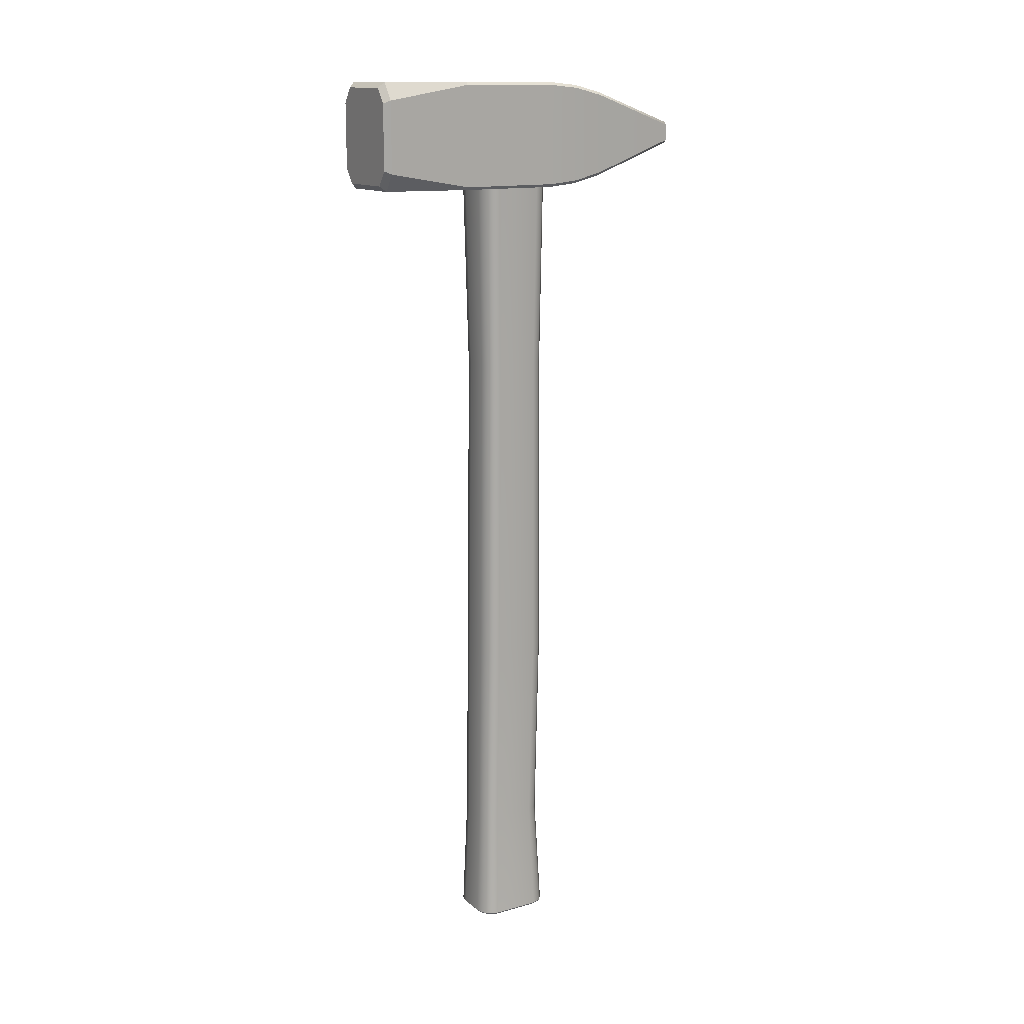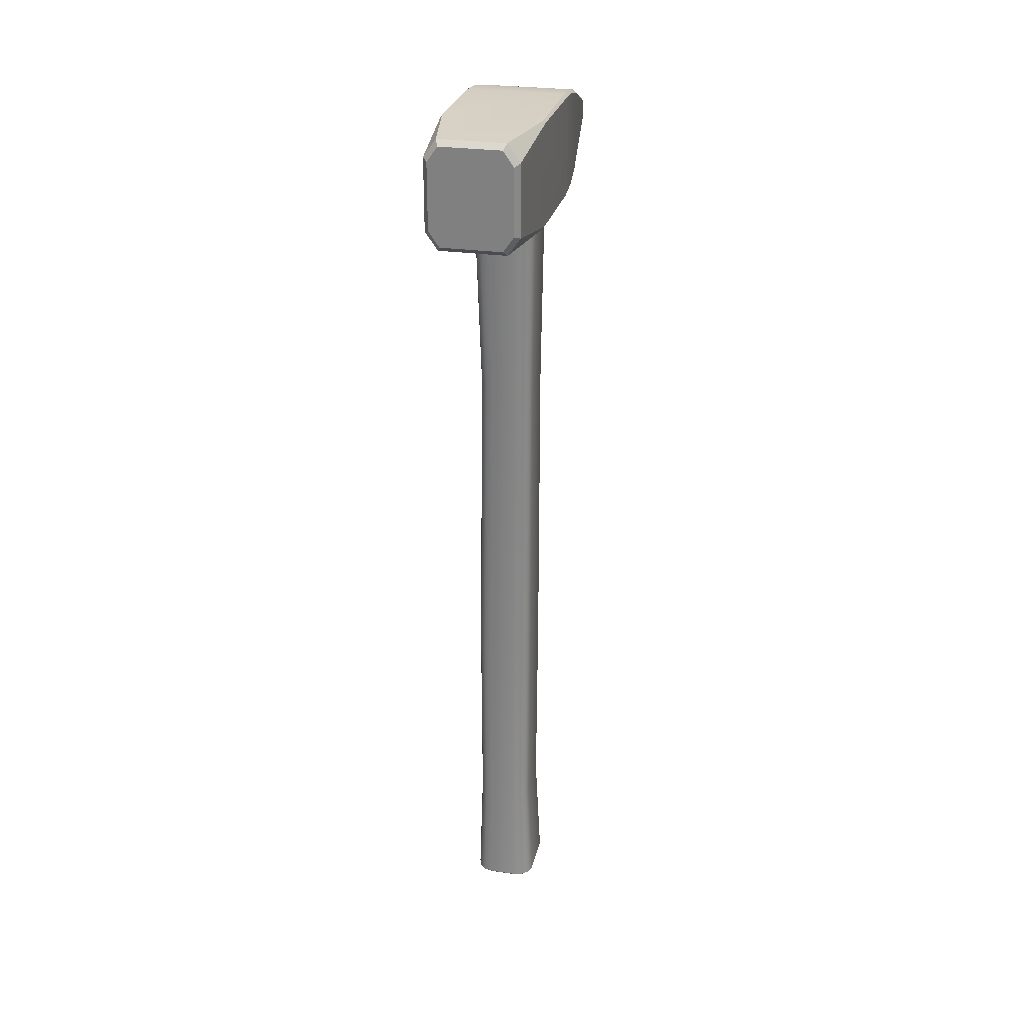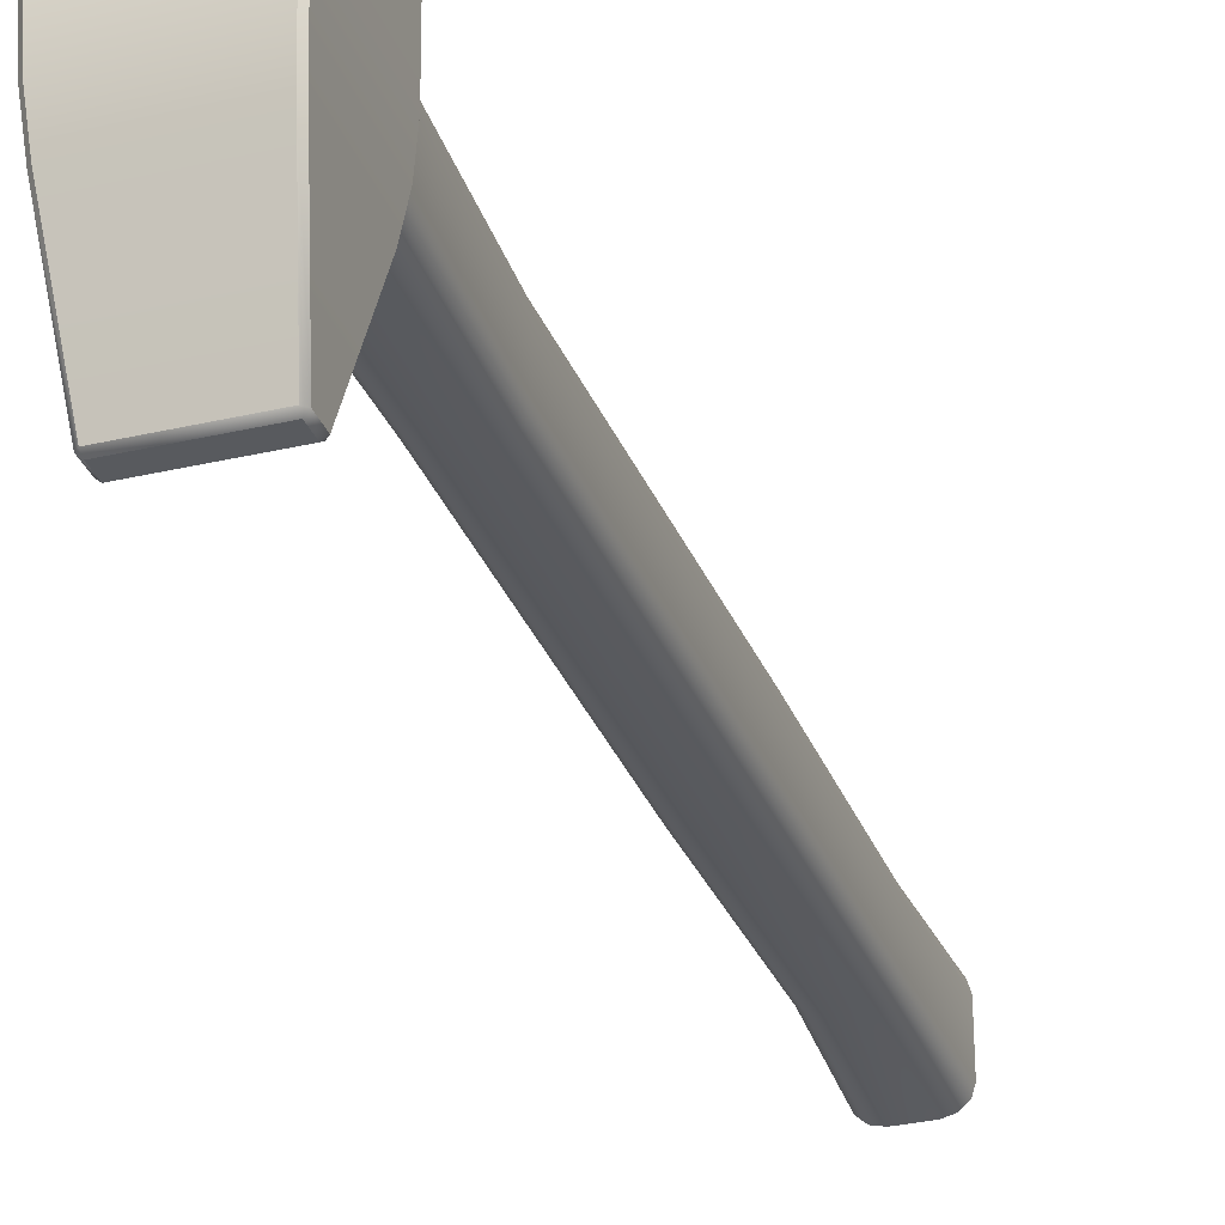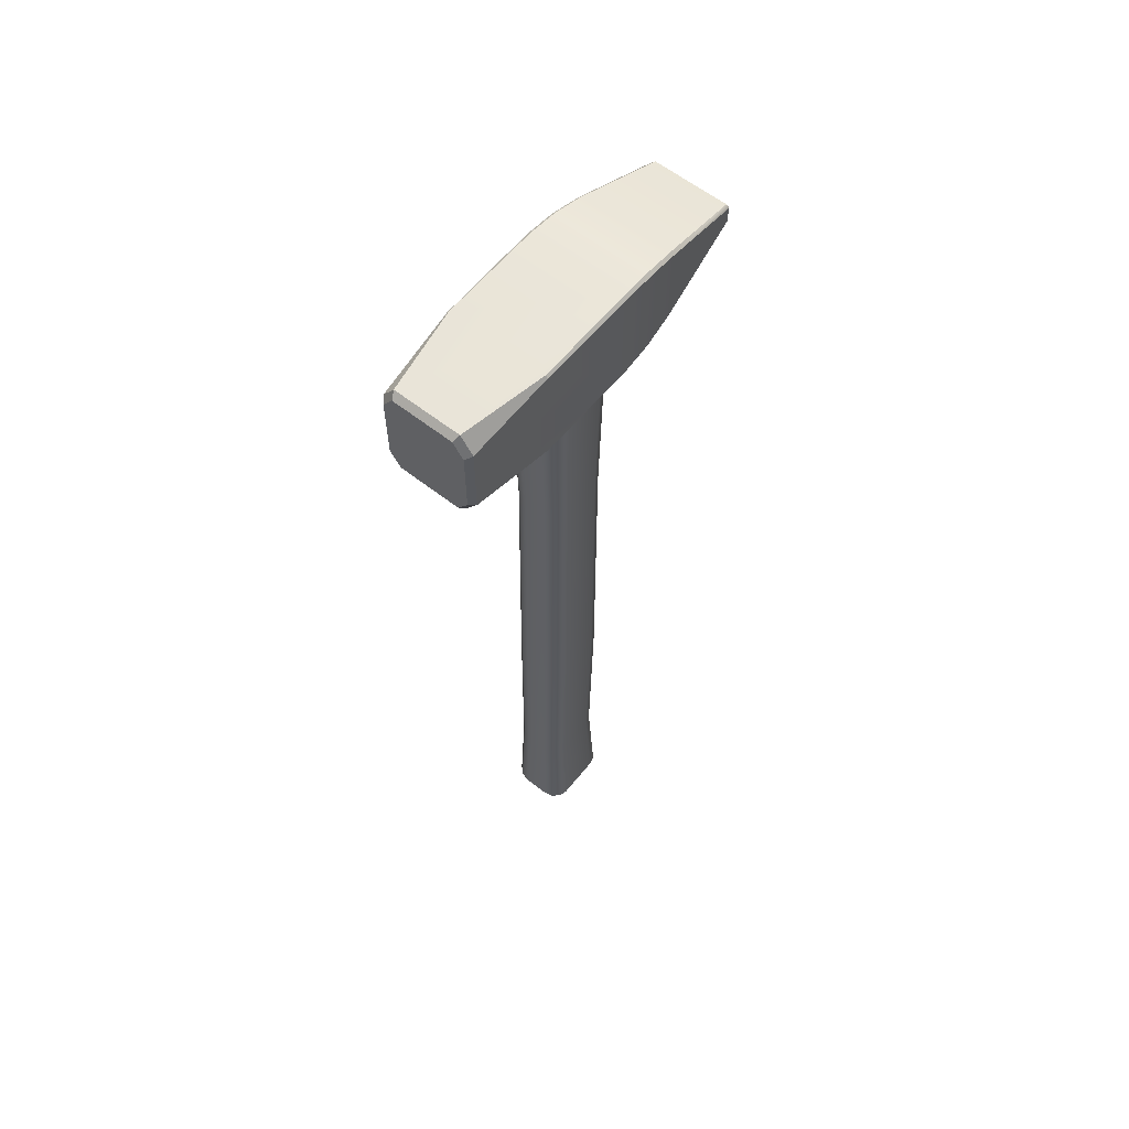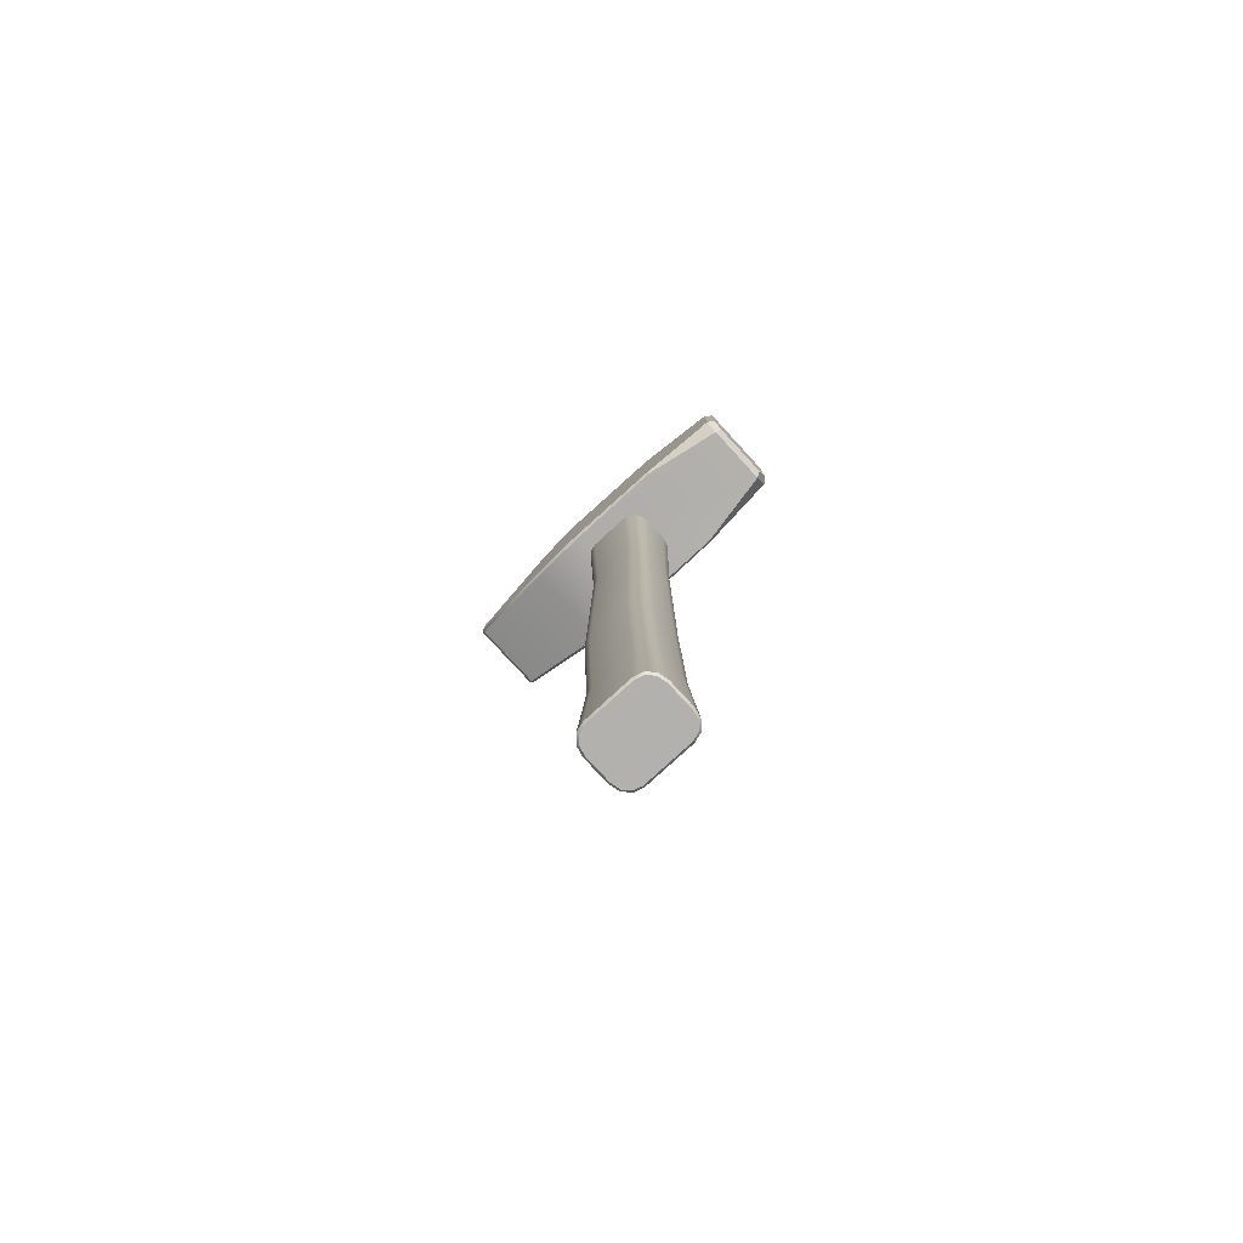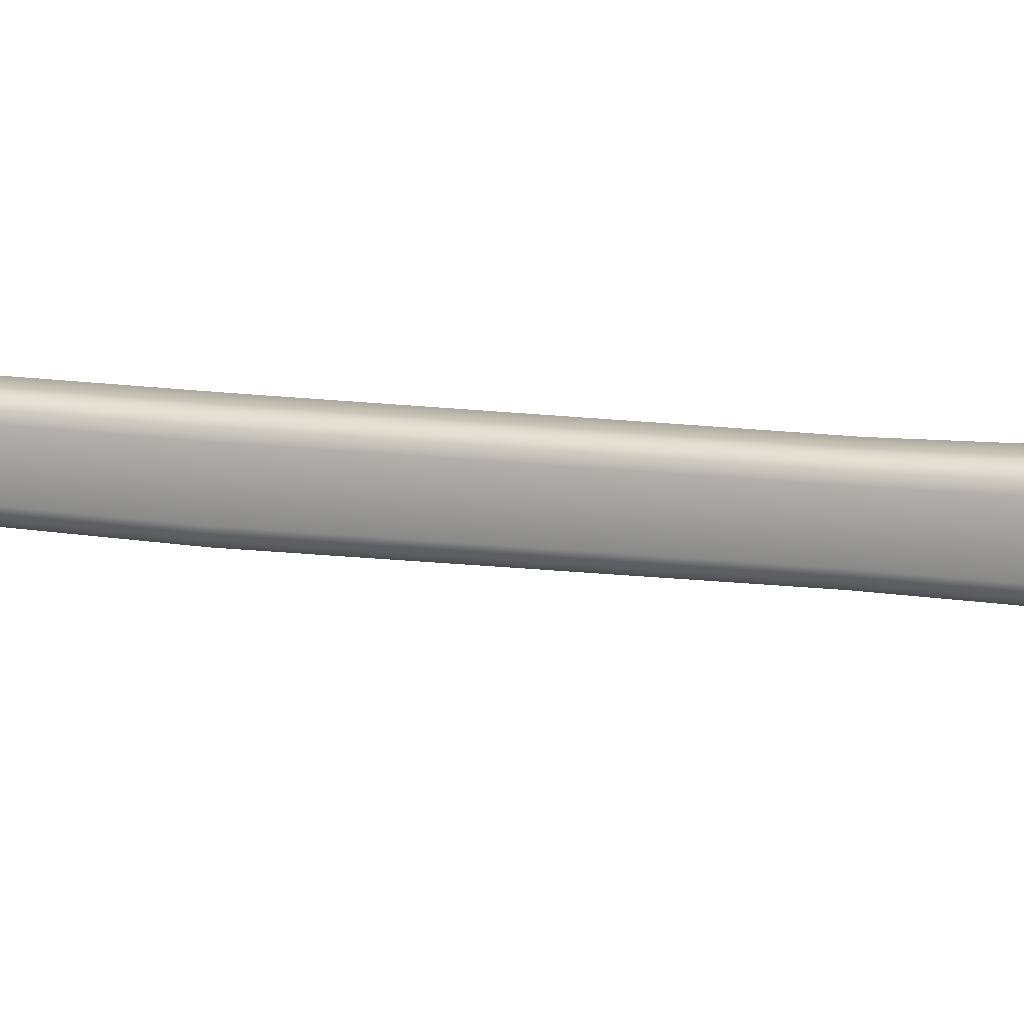
<metadata>
{"format":"obj","ext":"obj","renderer":"f3d","projection":"perspective","resolution":1024,"background":"white","views":[{"elev":14.0,"azim":58.2,"up":"+Y"},{"elev":27.6,"azim":12.6,"up":"+Y"},{"elev":-31.0,"azim":-161.4,"up":"+Z"},{"elev":60.3,"azim":38.8,"up":"+Y"},{"elev":-79.2,"azim":-47.4,"up":"+Y"},{"elev":14.6,"azim":105.1,"up":"+Z"}]}
</metadata>
<code>
o Cube.094
v -0.008307 0.09924 0.008585
v -0.003391 0.09924 0.01275
v -0.007648 0.09924 0.01067
v -0.005849 0.09924 0.01219
v -0.003391 0.09924 -0.006948
v -0.008307 0.09924 -0.00278
v -0.005849 0.09924 -0.00639
v -0.007648 0.09924 -0.004864
v 0.003391 0.09924 0.01275
v 0.008307 0.09924 0.008585
v 0.005849 0.09924 0.01219
v 0.007649 0.09924 0.01067
v 0.008307 0.09924 -0.00278
v 0.003391 0.09924 -0.006948
v 0.007649 0.09924 -0.004864
v 0.005849 0.09924 -0.00639
v -0.006499 0.04376 -0.00221
v -0.005943 0.04376 -0.004102
v -0.004425 0.04376 -0.005486
v -0.002352 0.04376 -0.005993
v -0.006499 0.04376 0.008104
v -0.005943 0.04376 0.009996
v -0.004425 0.04376 0.01138
v -0.002352 0.04376 0.01189
v 0.007516 0.04376 -0.00221
v 0.00696 0.04376 -0.004102
v 0.005442 0.04376 -0.005486
v 0.003369 0.04376 -0.005993
v 0.003369 0.04376 0.01189
v 0.005442 0.04376 0.01138
v 0.00696 0.04376 0.009996
v 0.007516 0.04376 0.008104
v 0.003016 -0.03827 -0.00648
v 0.005202 -0.03827 -0.005945
v -0.006802 -0.03827 -0.004485
v -0.005202 -0.03827 -0.005945
v -0.003016 -0.03827 0.01237
v 0.006802 -0.03827 -0.004485
v -0.007388 -0.03827 -0.00249
v -0.005202 -0.03827 0.01184
v -0.006802 -0.03827 0.01038
v -0.007388 -0.03827 0.008385
v -0.003016 -0.03827 -0.00648
v 0.007388 -0.03827 -0.00249
v 0.003016 -0.03827 0.01237
v 0.005202 -0.03827 0.01184
v 0.006802 -0.03827 0.01038
v 0.007388 -0.03827 0.008385
v -0.002808 -0.08887 -0.005185
v 0.00305 -0.08887 -0.005185
v 0.005173 -0.08887 -0.004666
v 0.006727 -0.08887 -0.003248
v -0.006485 -0.08887 -0.003248
v -0.007054 -0.08887 -0.00131
v -0.004931 -0.08887 -0.004666
v -0.002808 -0.08887 0.01312
v -0.004931 -0.08887 0.0126
v 0.00305 -0.08887 0.01312
v 0.007295 -0.08887 -0.00131
v -0.007054 -0.08887 0.00925
v -0.006485 -0.08887 0.01119
v 0.007295 -0.08887 0.00925
v 0.005173 -0.08887 0.0126
v 0.006727 -0.08887 0.01119
v -0.007803 0.09319 0.04466
v -0.008594 0.09182 0.0431
v -0.01053 0.09706 0.04466
v -0.01177 0.09633 0.0431
v -0.01053 0.1139 0.04466
v -0.01177 0.1146 0.0431
v -0.007803 0.1177 0.04466
v -0.008594 0.1191 0.0431
v 0.01053 0.09706 0.04466
v 0.01177 0.09633 0.0431
v 0.007803 0.09319 0.04466
v 0.008594 0.09182 0.0431
v 0.007803 0.1177 0.04466
v 0.008594 0.1191 0.0431
v 0.01053 0.1139 0.04466
v 0.01177 0.1146 0.0431
v -0.01047 0.1034 -0.04392
v -0.009658 0.1036 -0.04466
v -0.009721 0.1026 -0.04396
v -0.01047 0.1075 -0.04392
v -0.009721 0.1083 -0.04396
v -0.009658 0.1073 -0.04466
v 0.009721 0.1026 -0.04396
v 0.009658 0.1036 -0.04466
v 0.01047 0.1034 -0.04392
v 0.009721 0.1083 -0.04396
v 0.01047 0.1075 -0.04392
v 0.009658 0.1073 -0.04466
v -0.0131 0.09254 0.02163
v -0.0126 0.09182 0.02157
v -0.0126 0.1191 0.02157
v -0.0131 0.1184 0.02163
v 0.0126 0.09182 0.02157
v 0.0131 0.09254 0.02163
v 0.0131 0.1184 0.02163
v 0.0126 0.1191 0.02157
v -0.0126 0.09182 -0.004333
v -0.01335 0.09258 -0.004333
v -0.01263 0.09528 -0.0203
v -0.01188 0.09452 -0.0203
v -0.01314 0.09337 -0.01237
v -0.01239 0.09261 -0.01237
v -0.01188 0.1164 -0.0203
v -0.01263 0.1156 -0.0203
v -0.01335 0.1183 -0.004333
v -0.0126 0.1191 -0.004333
v -0.01239 0.1183 -0.01237
v -0.01314 0.1175 -0.01237
v 0.01188 0.09452 -0.0203
v 0.01263 0.09528 -0.0203
v 0.01335 0.09258 -0.004333
v 0.0126 0.09182 -0.004333
v 0.01239 0.09261 -0.01237
v 0.01314 0.09337 -0.01237
v 0.0126 0.1191 -0.004333
v 0.01335 0.1183 -0.004333
v 0.01263 0.1156 -0.0203
v 0.01188 0.1164 -0.0203
v 0.01314 0.1175 -0.01237
v 0.01239 0.1183 -0.01237
v -0.002951 -0.1191 0.0139
v -0.00301 -0.1186 0.01439
v -0.007885 -0.1186 0.009946
v -0.00738 -0.1191 0.009884
v -0.005448 -0.1186 0.0138
v -0.005204 -0.1191 0.01335
v -0.007232 -0.1186 0.01217
v -0.006787 -0.1191 0.0119
v -0.00738 -0.1191 -0.002121
v -0.007885 -0.1186 -0.00218
v -0.00301 -0.1186 -0.006629
v -0.002951 -0.1191 -0.006134
v -0.006787 -0.1191 -0.004139
v -0.007232 -0.1186 -0.004405
v -0.005204 -0.1191 -0.005583
v -0.005448 -0.1186 -0.006033
v 0.008095 -0.1191 0.009884
v 0.008592 -0.1186 0.009947
v 0.003717 -0.1186 0.01439
v 0.003666 -0.1191 0.0139
v 0.007502 -0.1191 0.0119
v 0.007939 -0.1186 0.01217
v 0.005919 -0.1191 0.01335
v 0.006154 -0.1186 0.0138
v 0.003666 -0.1191 -0.006134
v 0.003717 -0.1186 -0.006629
v 0.008592 -0.1186 -0.00218
v 0.008095 -0.1191 -0.002121
v 0.005919 -0.1191 -0.005583
v 0.006154 -0.1186 -0.006033
v 0.007502 -0.1191 -0.004139
v 0.007939 -0.1186 -0.004405
f 49 135 140 55
f 13 15 16 14 5 7 8 6 1 3 4 2 9 11 12 10
f 59 151 156 52
f 57 40 41 61
f 58 45 37 56
f 61 41 42 60
f 43 36 19 20
f 36 35 18 19
f 35 39 17 18
f 44 38 26 25
f 38 34 27 26
f 34 33 28 27
f 45 46 30 29
f 143 58 56 126
f 151 59 62 142
f 51 154 150 50
f 63 148 146 64
f 135 49 50 150
f 59 44 48 62
f 52 156 154 51
f 56 37 40 57
f 32 10 12 31
f 17 39 42 21
f 28 33 43 20
f 23 40 37 24
f 22 41 40 23
f 21 42 41 22
f 47 48 32 31
f 46 47 31 30
f 31 12 11 30
f 30 11 9 29
f 28 14 16 27
f 27 16 15 26
f 26 15 13 25
f 17 6 8 18
f 18 8 7 19
f 19 7 5 20
f 22 3 1 21
f 23 4 3 22
f 24 2 4 23
f 20 5 14 28
f 21 1 6 17
f 25 13 10 32
f 29 9 2 24
f 64 146 142 62
f 32 48 44 25
f 60 42 39 54
f 55 140 138 53
f 49 43 33 50
f 129 57 61 131
f 36 55 53 35
f 133 137 139 136 149 153 155 152 141 145 147 144 125 130 132 128
f 44 59 52 38
f 43 49 55 36
f 45 58 63 46
f 38 52 51 34
f 46 63 64 47
f 58 143 148 63
f 127 60 54 134
f 131 61 60 127
f 47 64 62 48
f 53 138 134 54
f 34 51 50 33
f 35 53 54 39
f 24 37 45 29
f 130 125 126 129
f 132 130 129 131
f 128 132 131 127
f 136 139 140 135
f 139 137 138 140
f 137 133 134 138
f 152 155 156 151
f 155 153 154 156
f 153 149 150 154
f 144 147 148 143
f 147 145 146 148
f 145 141 142 146
f 127 134 133 128
f 135 150 149 136
f 151 142 141 152
f 143 126 125 144
f 126 56 57 129
f 101 116 97 76 66 94
f 83 87 113 104
f 89 91 121 114
f 115 120 99 80 74 98
f 116 101 106 117
f 74 76 97 98
f 70 72 95 96
f 78 80 99 100
f 82 86 92 88
f 75 73 79 77 71 69 67 65
f 66 68 93 94
f 119 110 95 72 78 100
f 65 67 68 66
f 69 71 72 70
f 73 75 76 74
f 77 79 80 78
f 67 69 70 68
f 66 76 75 65
f 74 80 79 73
f 78 72 71 77
f 93 68 70 96 109 102
f 123 118 114 121
f 110 119 124 111
f 112 105 102 109
f 111 124 122 107
f 120 115 118 123
f 117 106 104 113
f 108 103 105 112
f 90 85 107 122
f 81 82 83
f 84 85 86
f 87 88 89
f 90 91 92
f 86 82 81 84
f 87 83 82 88
f 85 90 92 86
f 91 89 88 92
f 112 109 110 111
f 120 123 124 119
f 108 112 111 107
f 123 121 122 124
f 118 115 116 117
f 102 105 106 101
f 114 118 117 113
f 105 103 104 106
f 103 81 83 104
f 89 114 113 87
f 93 102 101 94
f 115 98 97 116
f 107 85 84 108
f 95 110 109 96
f 121 91 90 122
f 99 120 119 100
f 103 108 84 81

</code>
